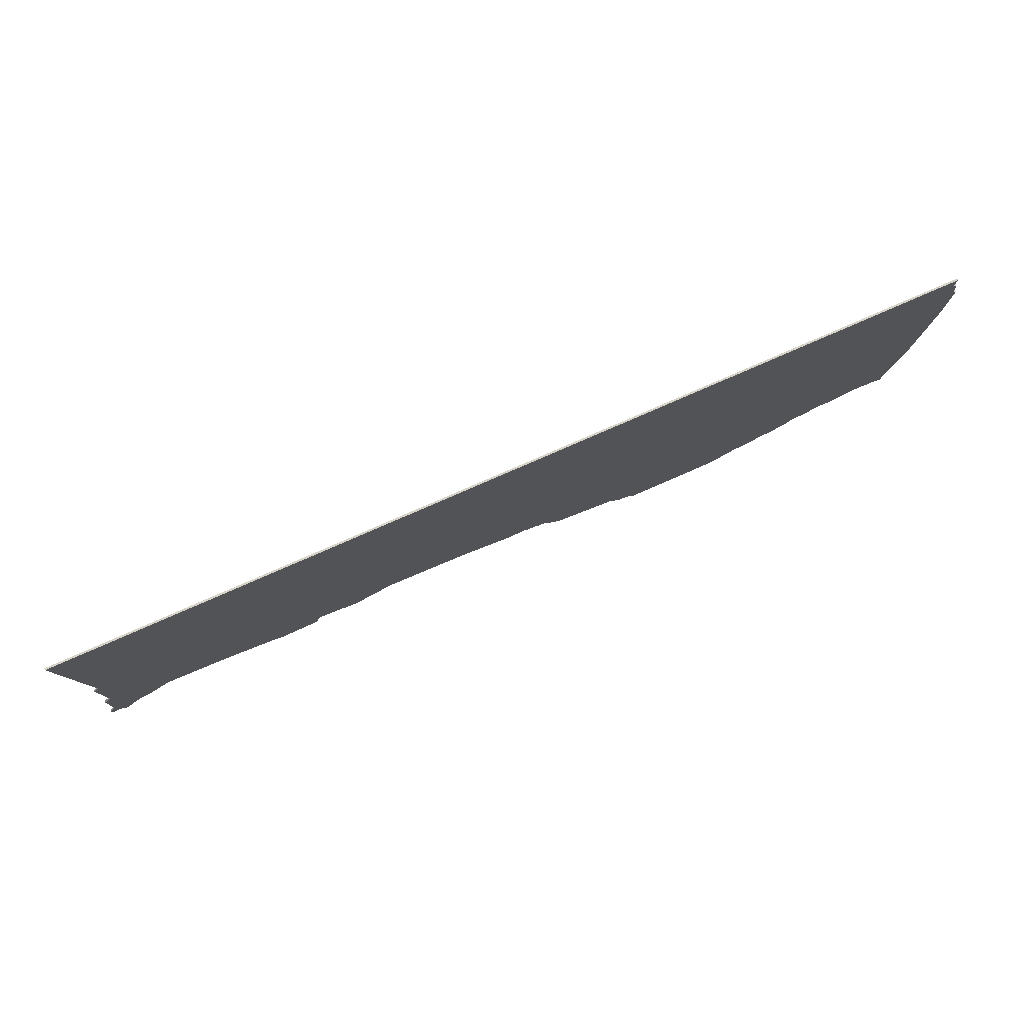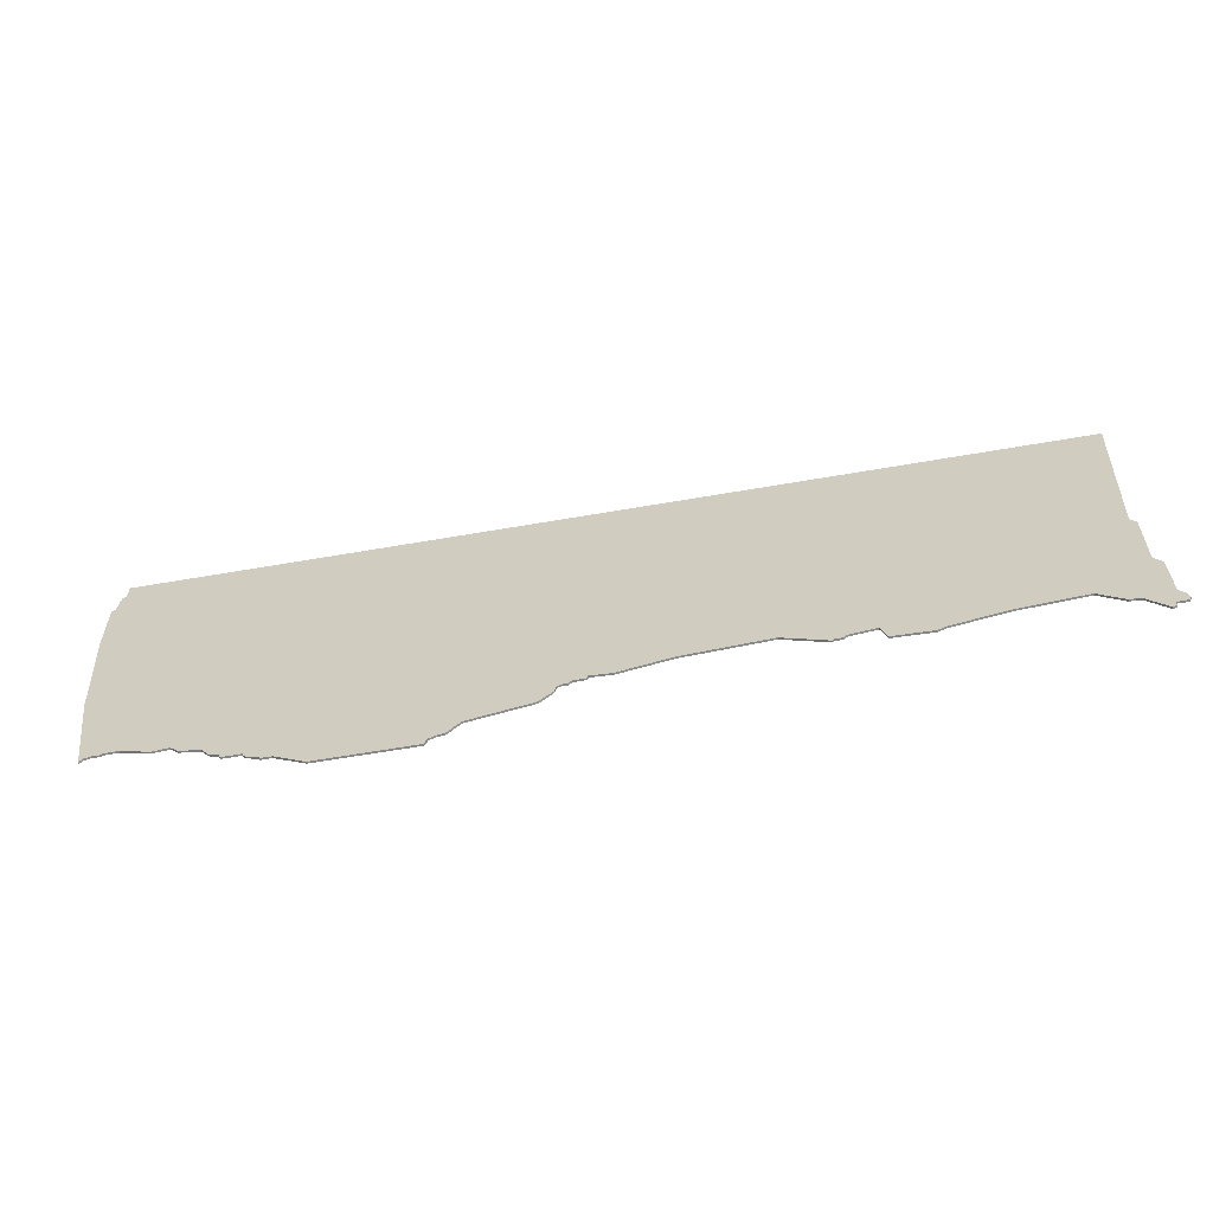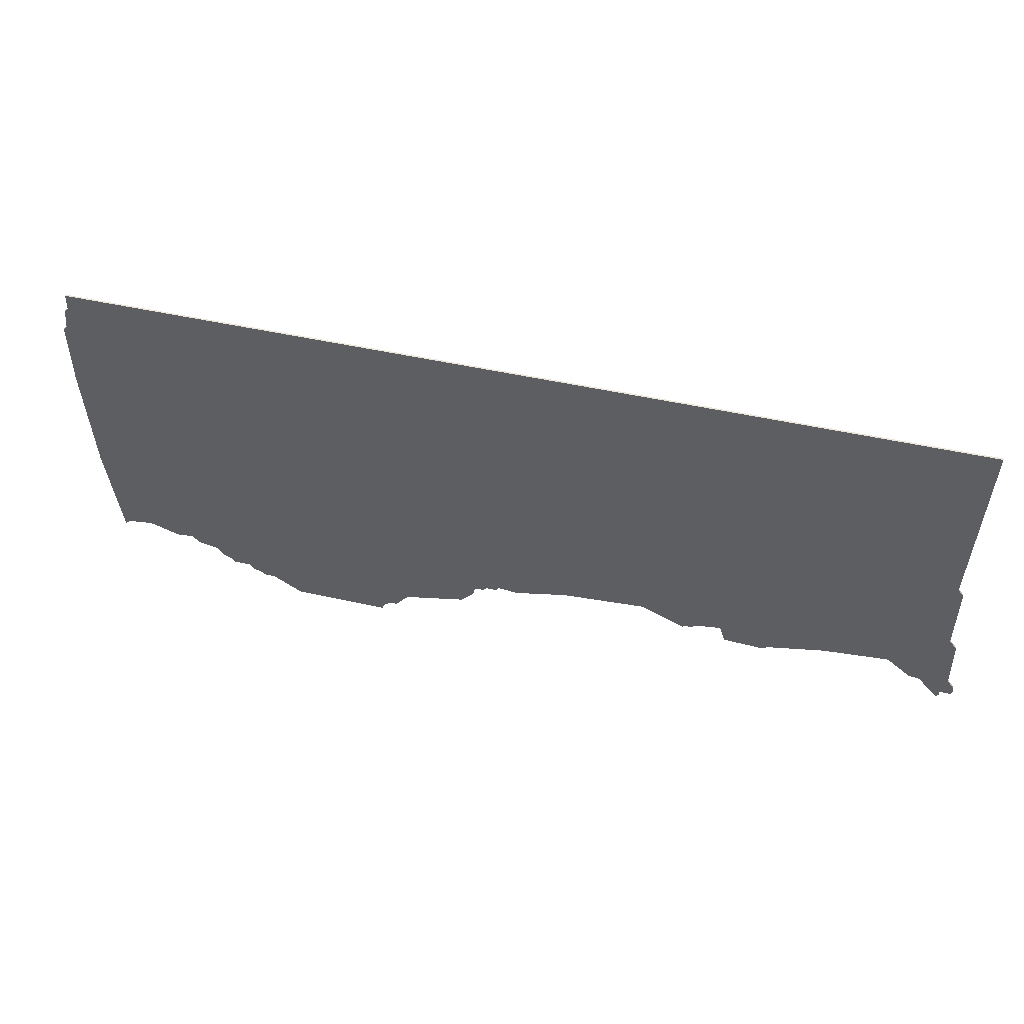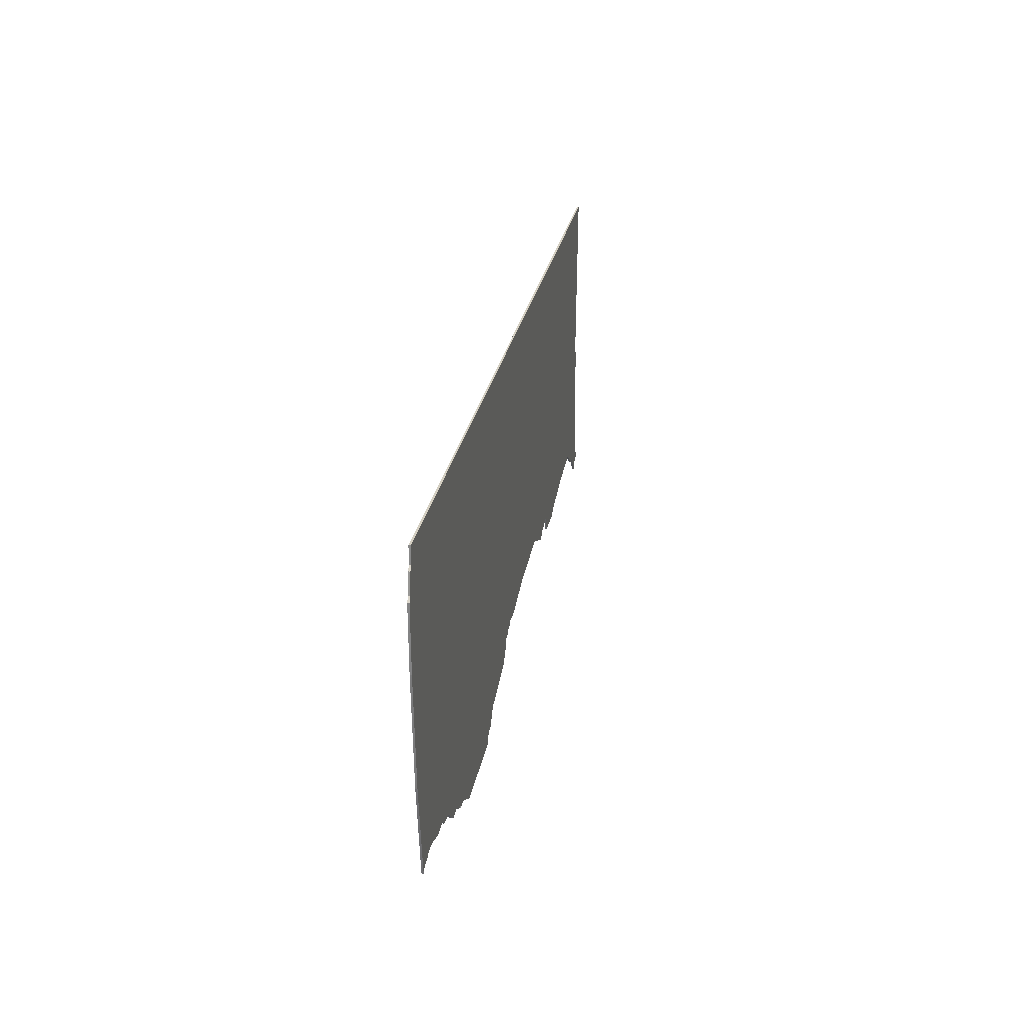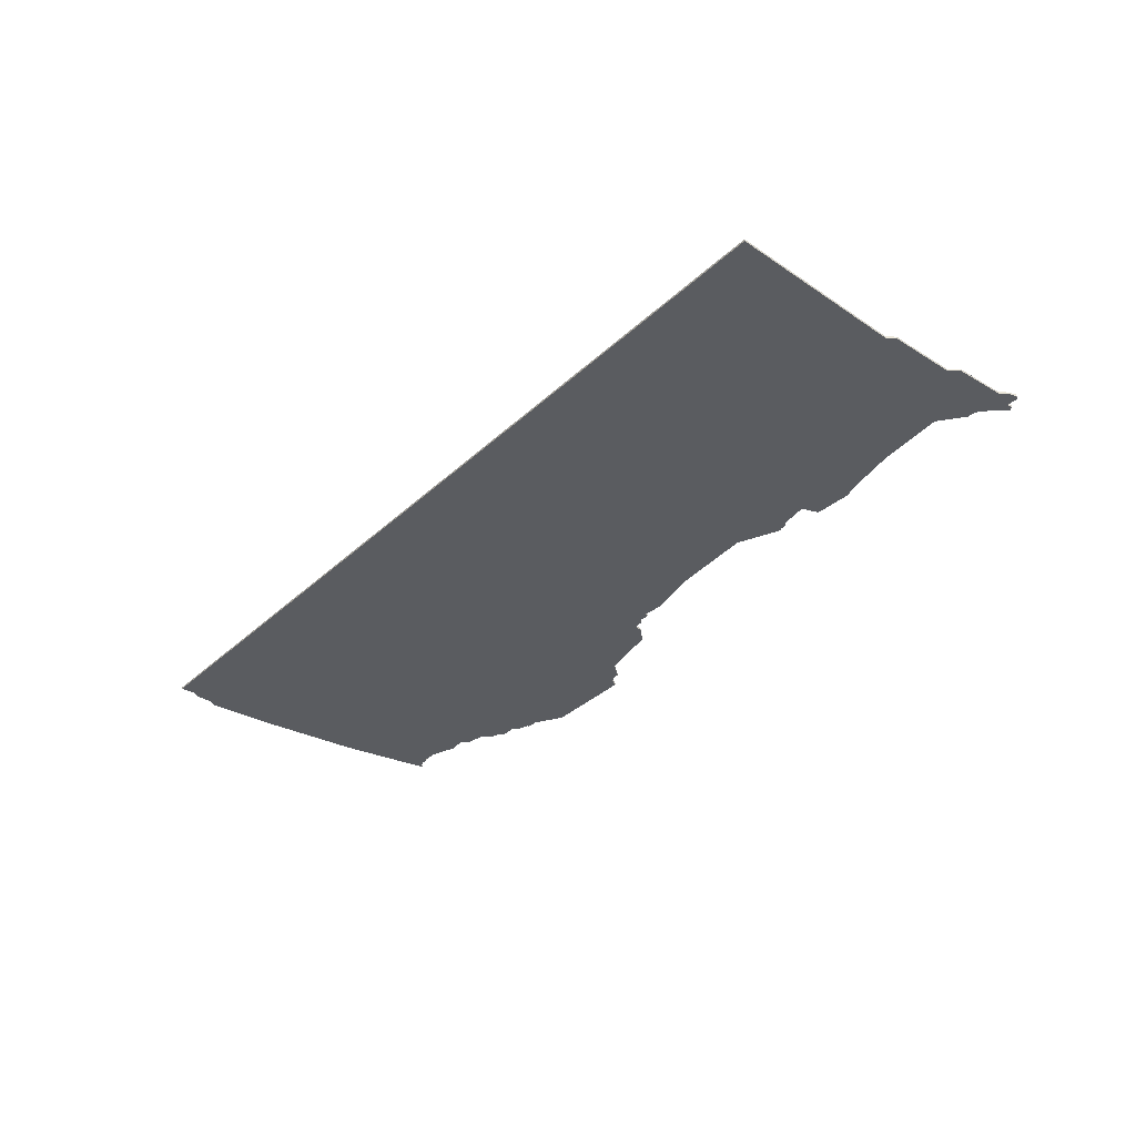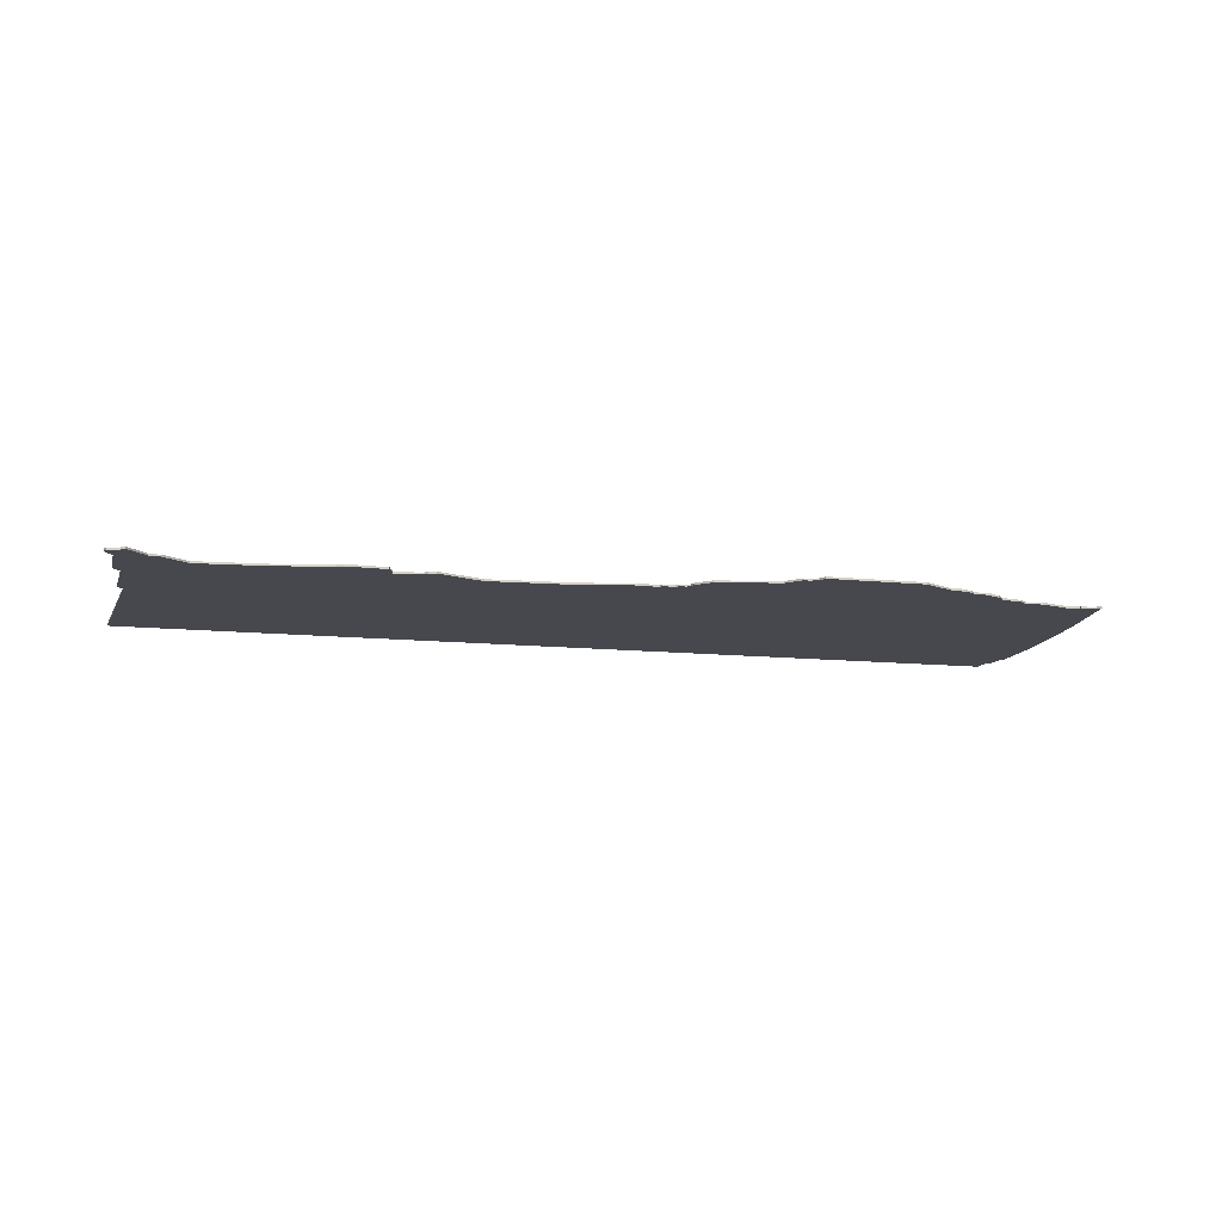
<metadata>
{"format":"obj","ext":"obj","renderer":"f3d","projection":"perspective","resolution":1024,"background":"white","views":[{"elev":77.9,"azim":-23.7,"up":"+Y"},{"elev":-62.2,"azim":-170.0,"up":"+Y"},{"elev":45.1,"azim":-165.1,"up":"+Y"},{"elev":25.4,"azim":99.8,"up":"+Y"},{"elev":-34.0,"azim":-128.8,"up":"+Z"},{"elev":-11.7,"azim":-14.3,"up":"+Z"}]}
</metadata>
<code>
v 4864 -22 0
v 4864 -22 1
v 4773 -188 0
v 4773 -188 1
v 4806 -174 0
v 4806 -174 1
v 4492 -169 0
v 4492 -169 1
v 4847 -167 0
v 4847 -167 1
v 4624 -165 0
v 4624 -165 1
v 4368 0 0
v 4368 0 1
v 4368 -167 0
v 4368 -167 1
v 4368 -140 0
v 4368 -140 1
v 4467 -168 0
v 4467 -168 1
v 4632 -167 0
v 4632 -167 1
v 4698 -200 0
v 4698 -200 1
v 4863 -11 0
v 4863 -11 1
v 4516 -165 0
v 4516 -165 1
v 4623 -163 0
v 4623 -163 1
v 4383 -170 0
v 4383 -170 1
v 4515 -164 0
v 4515 -164 1
v 4688 -194 0
v 4688 -194 1
v 4374 -95 0
v 4374 -95 1
v 4630 -165 0
v 4630 -165 1
v 4795 -176 0
v 4795 -176 1
v 4539 -155 0
v 4539 -155 1
v 4861 0 0
v 4861 0 1
v 4861 -9 0
v 4861 -9 1
v 4638 -172 0
v 4638 -172 1
v 4745 -200 0
v 4745 -200 1
v 4365 -177 0
v 4365 -177 1
v 4365 -171 0
v 4365 -171 1
v 4786 -183 0
v 4786 -183 1
v 4819 -171 0
v 4819 -171 1
v 4852 -170 0
v 4852 -170 1
v 4373 -181 0
v 4373 -181 1
v 4761 -191 0
v 4761 -191 1
v 4860 -119 0
v 4860 -119 1
v 4637 -168 0
v 4637 -168 1
v 4612 -164 0
v 4612 -164 1
v 4645 -179 0
v 4645 -179 1
v 4389 -169 0
v 4389 -169 1
v 4678 -186 0
v 4678 -186 1
v 4810 -170 0
v 4810 -170 1
v 4364 -175 0
v 4364 -175 1
v 4785 -185 0
v 4785 -185 1
v 4372 -135 0
v 4372 -135 1
v 4694 -200 0
v 4694 -200 1
v 4471 -170 0
v 4471 -170 1
v 4834 -166 0
v 4834 -166 1
v 4842 -166 0
v 4842 -166 1
v 4842 -167 0
v 4842 -167 1
v 4685 -194 0
v 4685 -194 1
v 4495 -160 0
v 4495 -160 1
v 4850 -168 0
v 4850 -168 1
v 4371 -177 0
v 4371 -177 1
v 4371 -180 0
v 4371 -180 1
v 4371 -99 0
v 4371 -99 1
v 4437 -162 0
v 4437 -162 1
v 4635 -167 0
v 4635 -167 1
v 4767 -190 0
v 4767 -190 1
v 4767 -191 0
v 4767 -191 1
v 4511 -164 0
v 4511 -164 1
v 4866 -24 0
v 4866 -24 1
v 4775 -185 0
v 4775 -185 1
v 4775 -186 0
v 4775 -186 1
v 4692 -196 0
v 4692 -196 1
v 4791 -181 0
v 4791 -181 1
v 4865 -59 0
v 4865 -59 1
v 4386 -169 0
v 4386 -169 1
v 4584 -158 0
v 4584 -158 1
v 4402 -159 0
v 4402 -159 1
v 4509 -162 0
v 4509 -162 1
f 31 63 103
f 105 103 63
f 81 103 53
f 55 103 81
f 31 15 17
f 103 55 15
f 103 15 31
f 135 75 131
f 89 19 99
f 89 99 7
f 111 39 47
f 111 21 39
f 17 131 31
f 135 17 85
f 131 17 135
f 109 135 37
f 99 19 109
f 99 109 37
f 107 37 85
f 135 85 37
f 99 37 13
f 13 43 99
f 137 33 117
f 39 11 29
f 99 43 137
f 43 33 137
f 29 71 133
f 43 27 33
f 45 133 13
f 13 133 43
f 45 29 133
f 29 45 39
f 47 69 111
f 23 87 125
f 125 51 23
f 65 125 77
f 77 73 69
f 77 35 97
f 125 35 77
f 51 125 65
f 113 115 65
f 121 113 65
f 3 113 121
f 3 121 123
f 41 57 121
f 121 57 83
f 129 121 77
f 77 121 65
f 41 127 57
f 129 77 47
f 41 121 129
f 79 5 41
f 79 41 129
f 91 59 79
f 93 9 95
f 67 9 93
f 67 93 91
f 91 79 67
f 67 61 101
f 67 79 129
f 77 69 47
f 45 47 39
f 47 25 1
f 129 1 119
f 1 129 47
f 67 101 9
f 69 73 49
f 104 64 32
f 64 104 106
f 54 104 82
f 82 104 56
f 18 16 32
f 16 56 104
f 32 16 104
f 132 76 136
f 100 20 90
f 8 100 90
f 48 40 112
f 40 22 112
f 32 132 18
f 86 18 136
f 136 18 132
f 38 136 110
f 110 20 100
f 38 110 100
f 86 38 108
f 38 86 136
f 14 38 100
f 100 44 14
f 118 34 138
f 30 12 40
f 138 44 100
f 138 34 44
f 134 72 30
f 34 28 44
f 14 134 46
f 44 134 14
f 134 30 46
f 40 46 30
f 112 70 48
f 126 88 24
f 24 52 126
f 78 126 66
f 70 74 78
f 98 36 78
f 78 36 126
f 66 126 52
f 66 116 114
f 66 114 122
f 122 114 4
f 124 122 4
f 122 58 42
f 84 58 122
f 78 122 130
f 66 122 78
f 58 128 42
f 48 78 130
f 130 122 42
f 42 6 80
f 130 42 80
f 80 60 92
f 96 10 94
f 94 10 68
f 92 94 68
f 68 80 92
f 102 62 68
f 130 80 68
f 48 70 78
f 40 48 46
f 2 26 48
f 120 2 130
f 48 130 2
f 10 102 68
f 50 74 70
f 14 46 13
f 13 46 45
f 38 14 37
f 37 14 13
f 108 38 107
f 107 38 37
f 86 108 85
f 85 108 107
f 18 86 17
f 17 86 85
f 16 18 15
f 15 18 17
f 56 16 55
f 55 16 15
f 82 56 81
f 81 56 55
f 54 82 53
f 53 82 81
f 104 54 103
f 103 54 53
f 106 104 105
f 105 104 103
f 64 106 63
f 63 106 105
f 32 64 31
f 31 64 63
f 132 32 131
f 131 32 31
f 76 132 75
f 75 132 131
f 136 76 135
f 135 76 75
f 110 136 109
f 109 136 135
f 20 110 19
f 19 110 109
f 90 20 89
f 89 20 19
f 8 90 7
f 7 90 89
f 100 8 99
f 99 8 7
f 138 100 137
f 137 100 99
f 118 138 117
f 117 138 137
f 34 118 33
f 33 118 117
f 28 34 27
f 27 34 33
f 44 28 43
f 43 28 27
f 134 44 133
f 133 44 43
f 72 134 71
f 71 134 133
f 30 72 29
f 29 72 71
f 12 30 11
f 11 30 29
f 40 12 39
f 39 12 11
f 22 40 21
f 21 40 39
f 112 22 111
f 111 22 21
f 70 112 69
f 69 112 111
f 50 70 49
f 49 70 69
f 74 50 73
f 73 50 49
f 78 74 77
f 77 74 73
f 98 78 97
f 97 78 77
f 36 98 35
f 35 98 97
f 126 36 125
f 125 36 35
f 88 126 87
f 87 126 125
f 24 88 23
f 23 88 87
f 52 24 51
f 51 24 23
f 66 52 65
f 65 52 51
f 116 66 115
f 115 66 65
f 114 116 113
f 113 116 115
f 4 114 3
f 3 114 113
f 124 4 123
f 123 4 3
f 122 124 121
f 121 124 123
f 84 122 83
f 83 122 121
f 58 84 57
f 57 84 83
f 128 58 127
f 127 58 57
f 42 128 41
f 41 128 127
f 6 42 5
f 5 42 41
f 80 6 79
f 79 6 5
f 60 80 59
f 59 80 79
f 92 60 91
f 91 60 59
f 94 92 93
f 93 92 91
f 96 94 95
f 95 94 93
f 10 96 9
f 9 96 95
f 102 10 101
f 101 10 9
f 62 102 61
f 61 102 101
f 68 62 67
f 67 62 61
f 130 68 129
f 129 68 67
f 120 130 119
f 119 130 129
f 2 120 1
f 1 120 119
f 26 2 25
f 25 2 1
f 46 48 45
f 45 48 47
f 48 26 47
f 47 26 25

</code>
